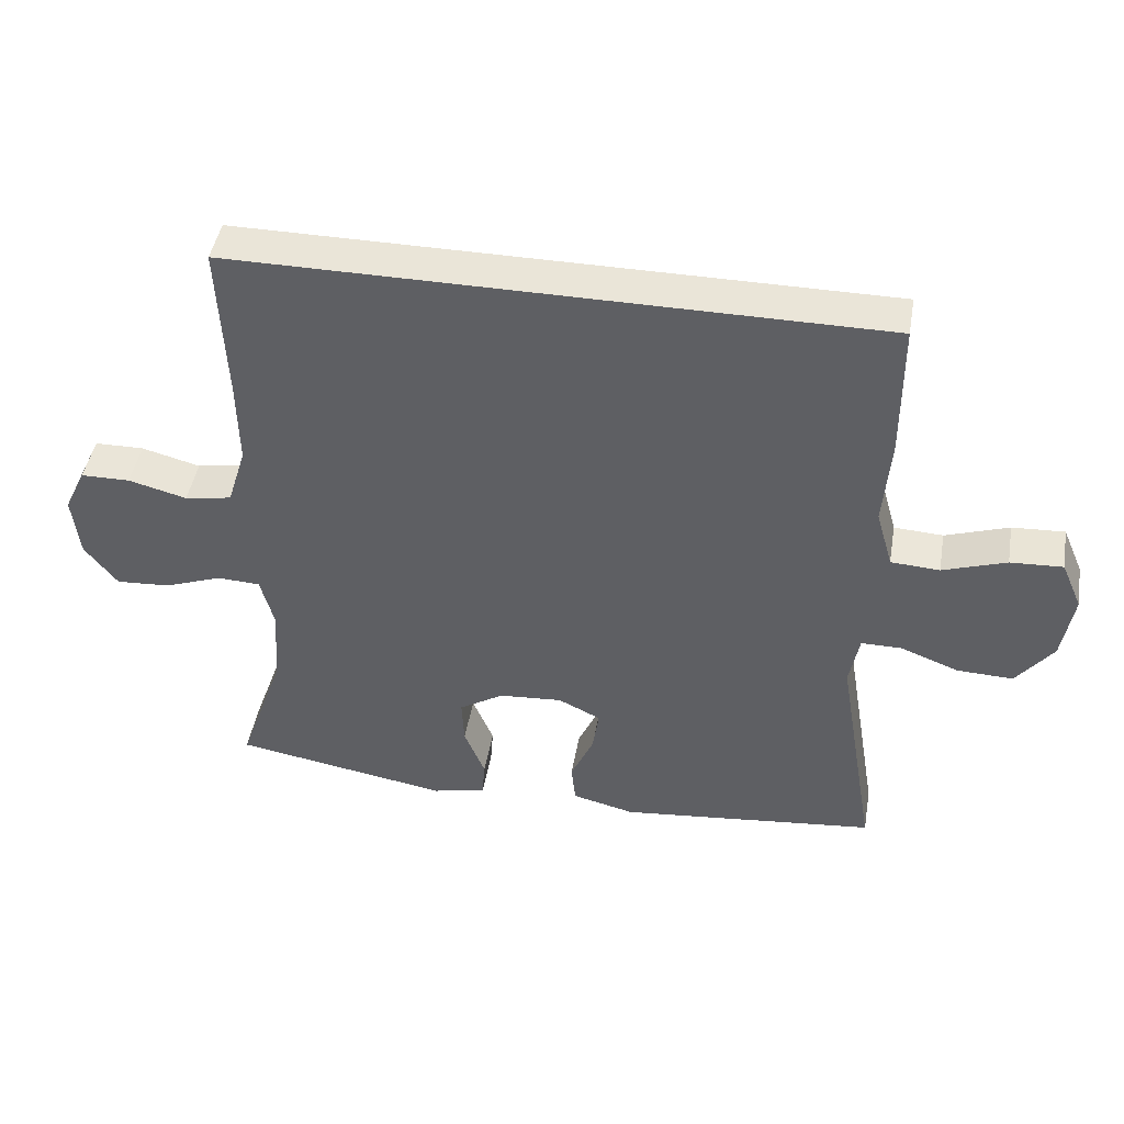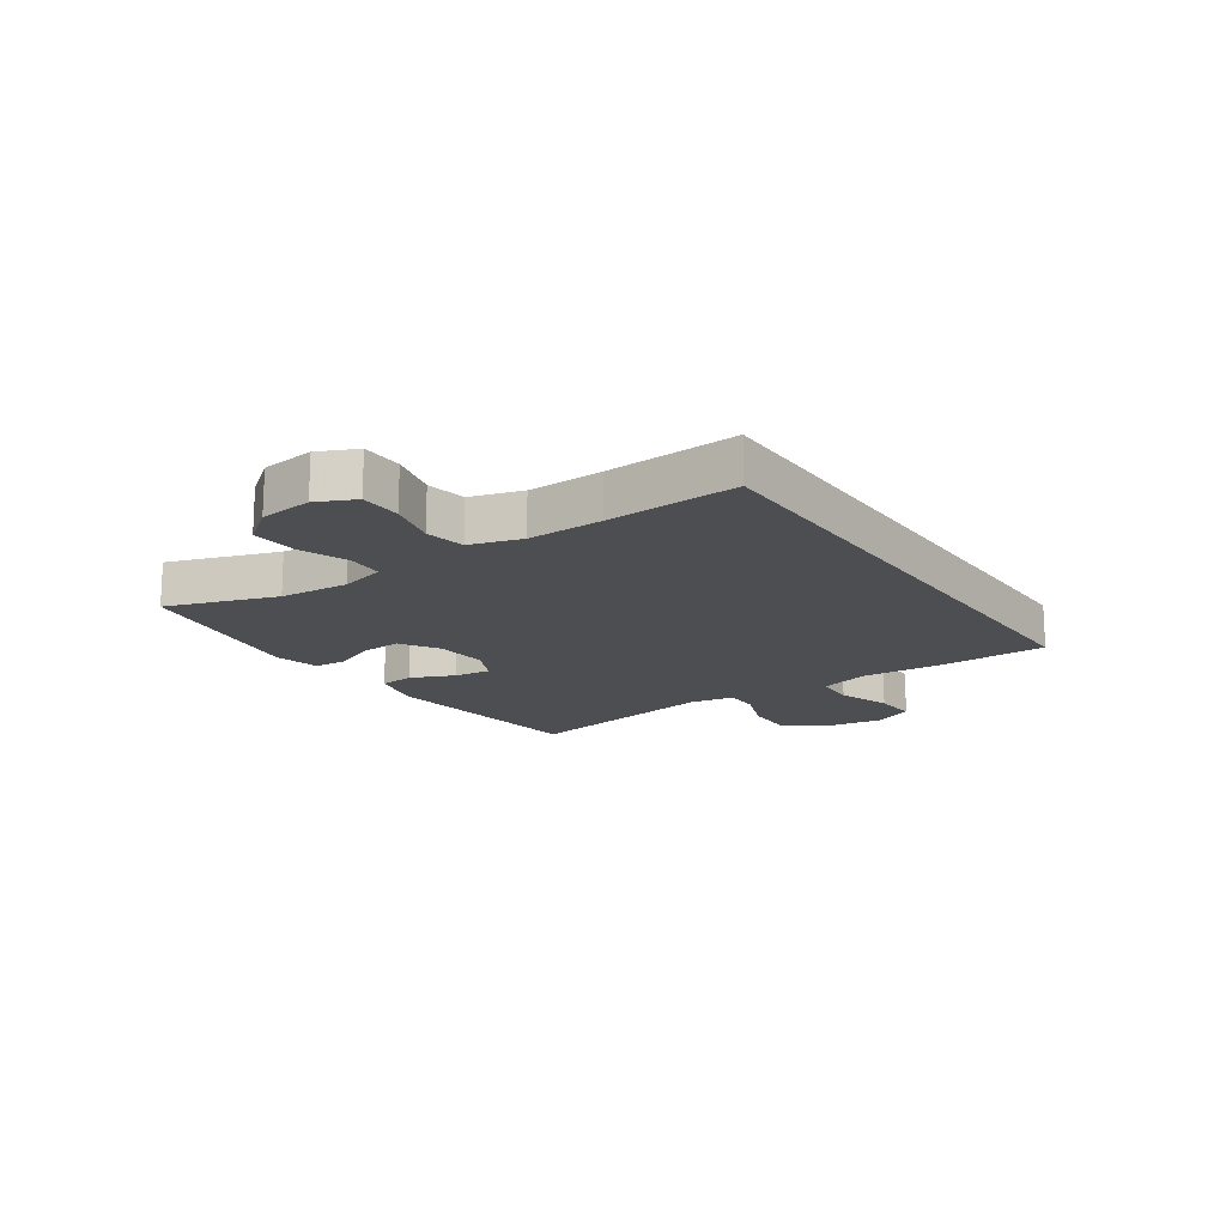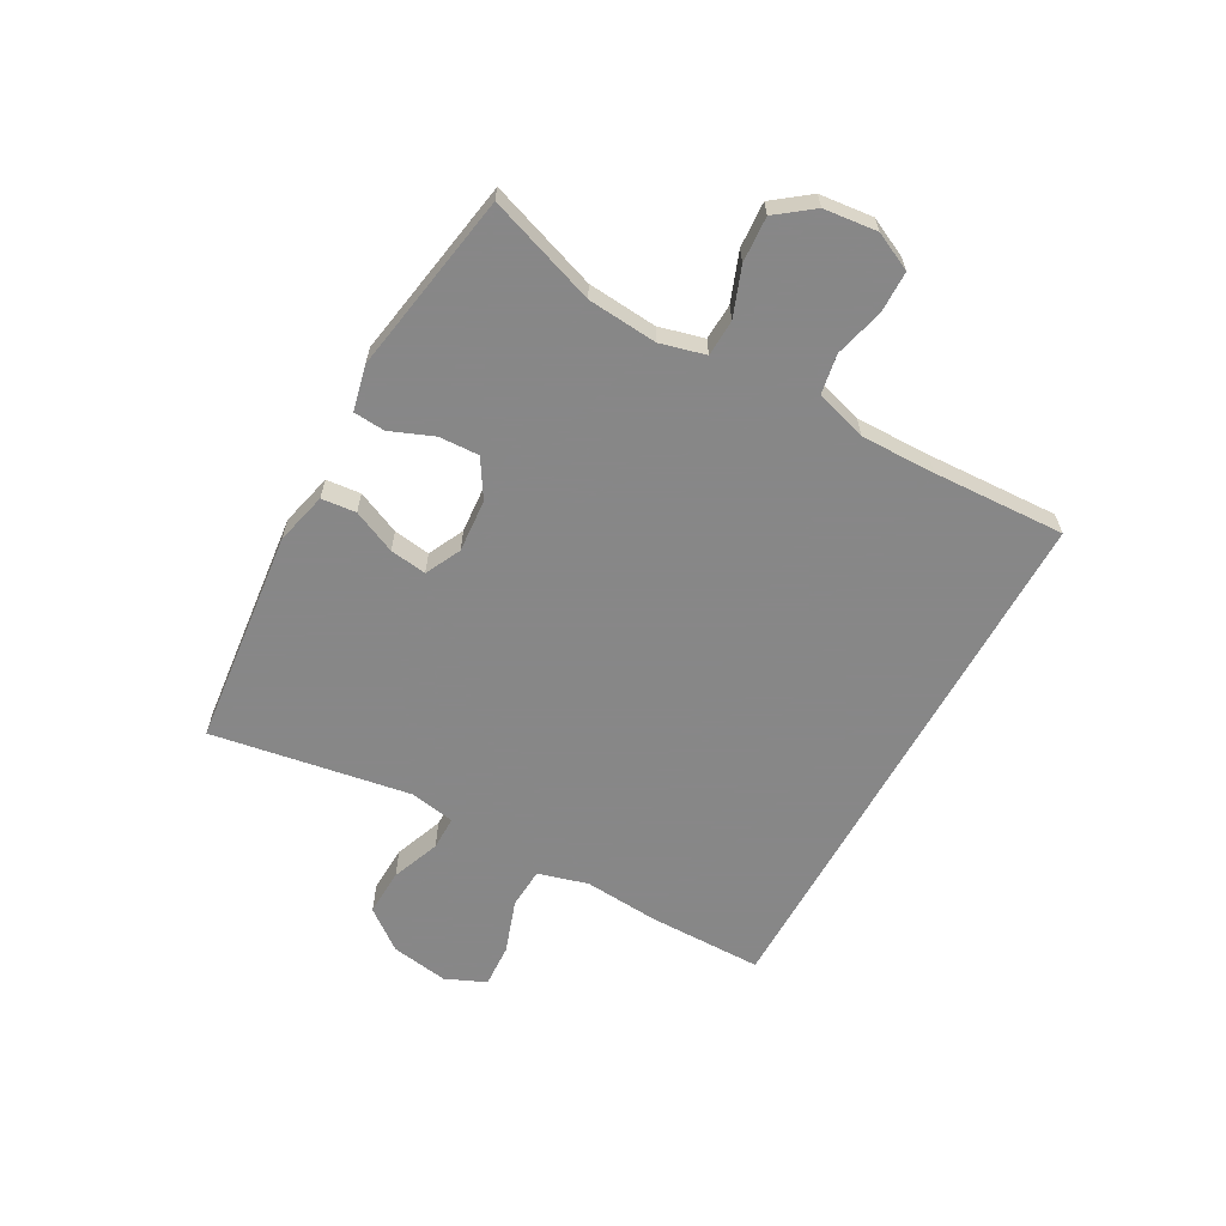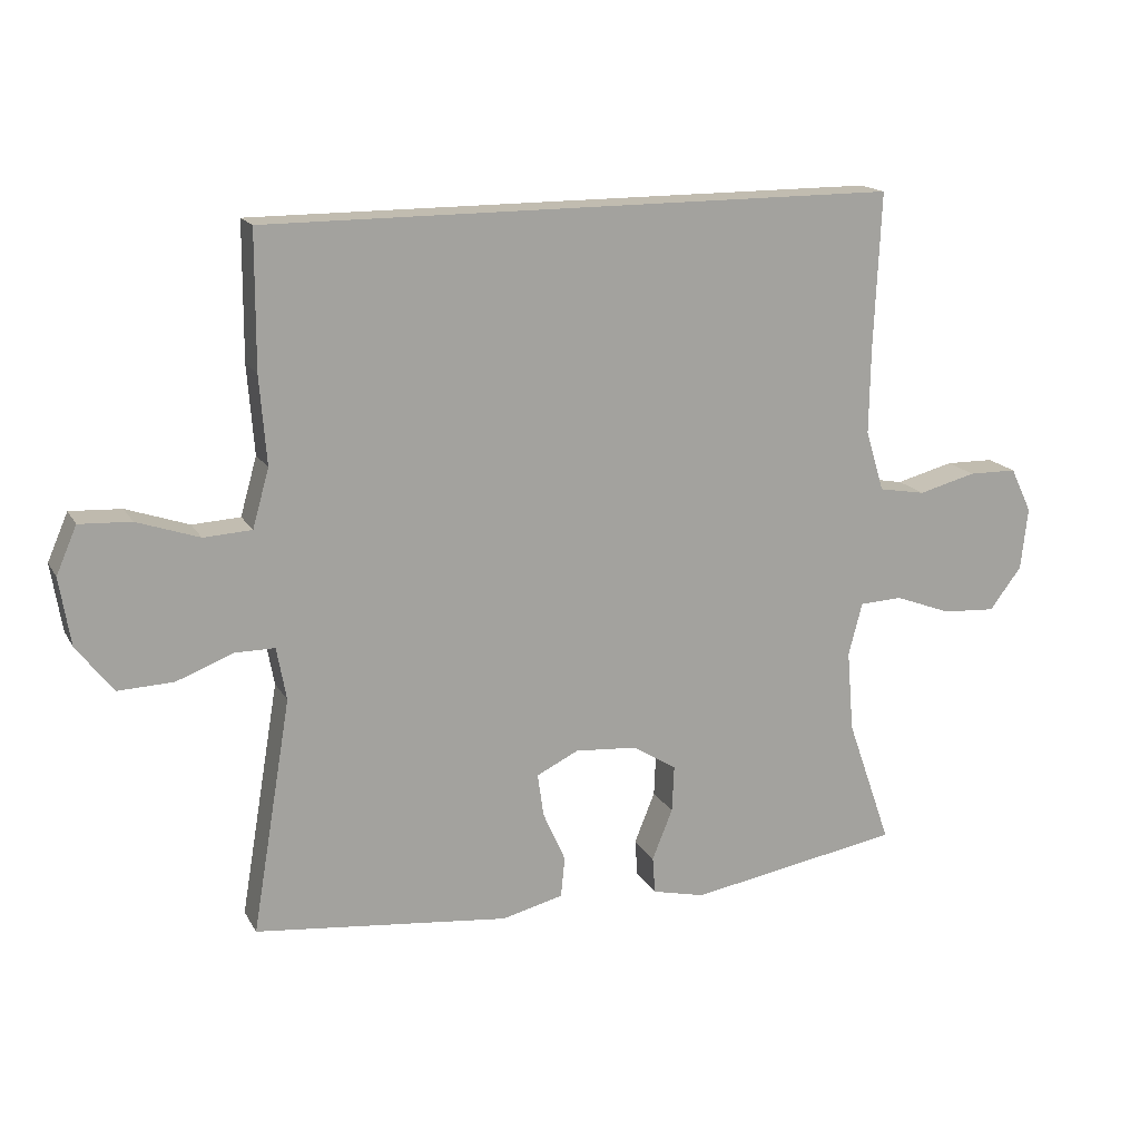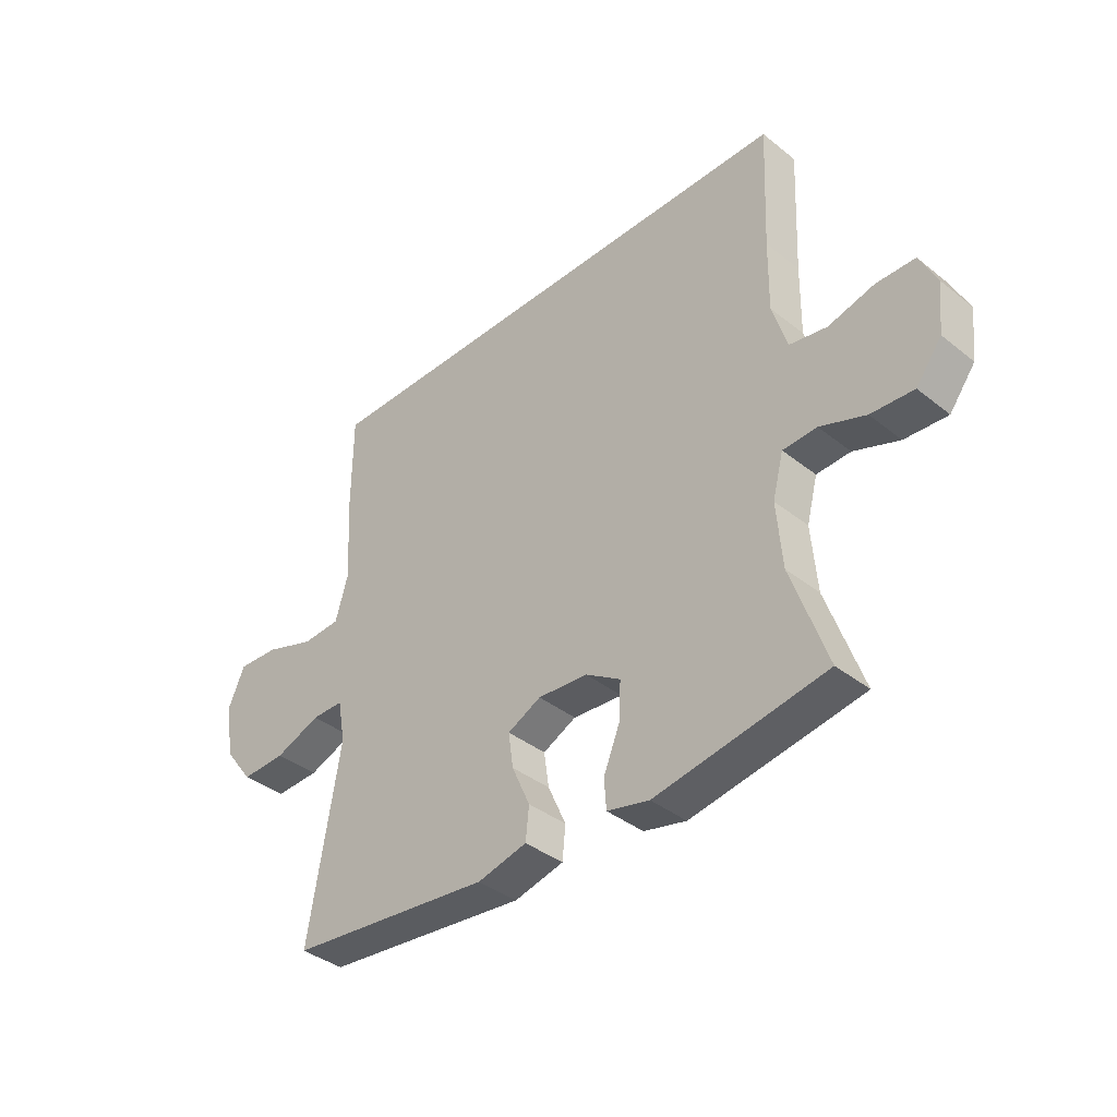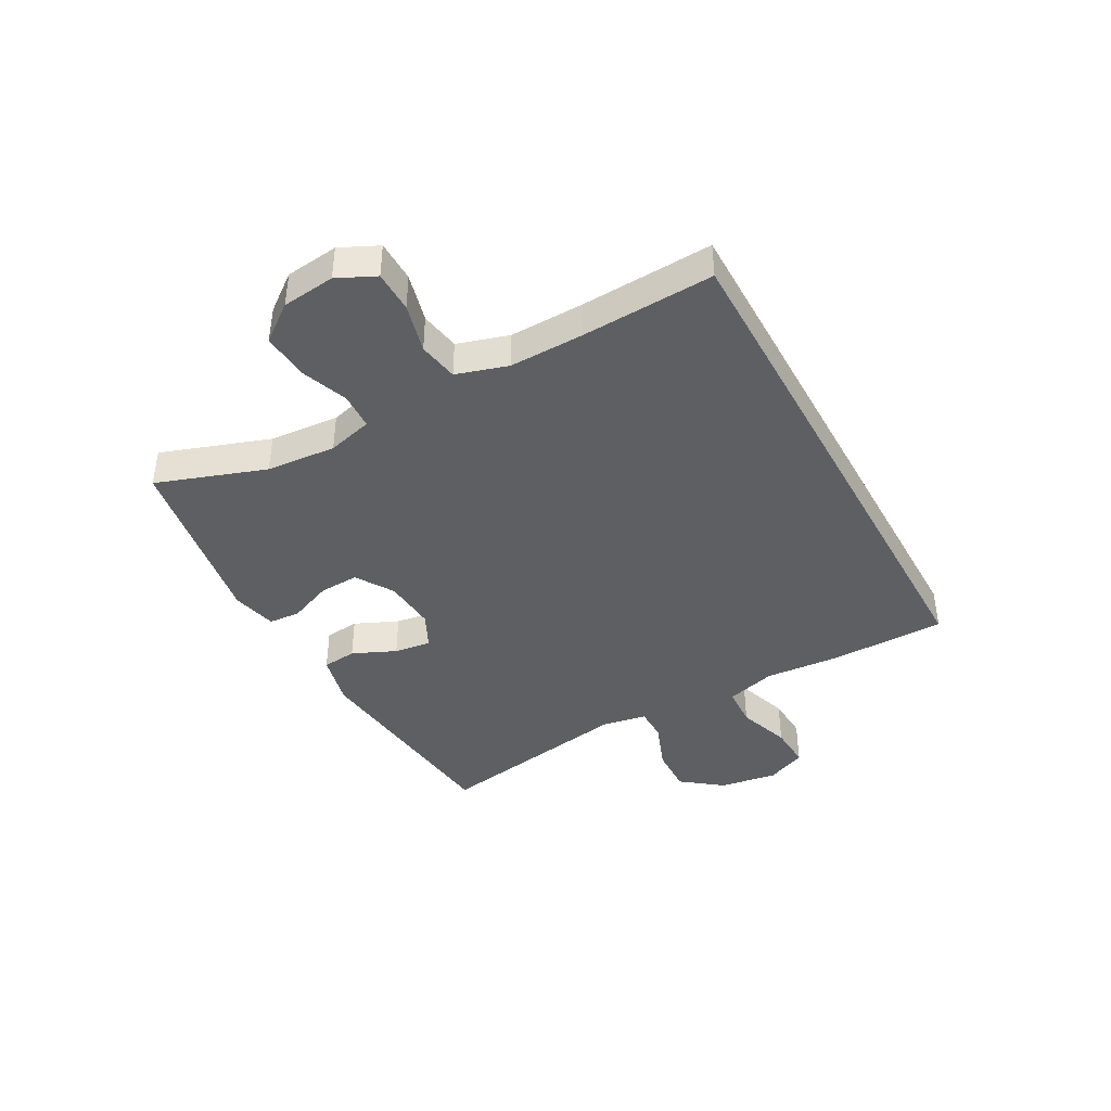
<metadata>
{"format":"obj","ext":"obj","renderer":"f3d","projection":"perspective","resolution":1024,"background":"white","views":[{"elev":45.3,"azim":9.8,"up":"+Z"},{"elev":-16.6,"azim":-55.3,"up":"+Y"},{"elev":-62.6,"azim":-118.9,"up":"+Y"},{"elev":16.5,"azim":159.3,"up":"+Z"},{"elev":-38.4,"azim":-135.0,"up":"+Z"},{"elev":-41.5,"azim":-61.1,"up":"+Y"}]}
</metadata>
<code>
v -0.5 0.07 -0.5
v -0.435 0.07 -0.314
v -0.425 0.07 -0.195
v -0.445 0.07 -0.118
v -0.507 0.07 -0.115
v -0.59 0.07 -0.146
v -0.668 0.07 -0.151
v -0.715 0.07 -0.089
v -0.725 0.07 0.002
v -0.694 0.07 0.067
v -0.623 0.07 0.068
v -0.539 0.07 0.046
v -0.471 0.07 0.058
v -0.444 0.07 0.146
v -0.446 0.07 0.274
v -0.456 0.07 0.5
v 0.467 0.07 0.5
v 0.468 0.07 0.303
v 0.458 0.07 0.174
v 0.482 0.07 0.089
v 0.552 0.07 0.085
v 0.643 0.07 0.116
v 0.718 0.07 0.12
v 0.748 0.07 0.051
v 0.732 0.07 -0.048
v 0.679 0.07 -0.117
v 0.598 0.07 -0.114
v 0.515 0.07 -0.082
v 0.457 0.07 -0.082
v 0.443 0.07 -0.159
v 0.5 0.07 -0.5
v 0.129 0.07 -0.54
v 0.039 0.07 -0.518
v 0.033 0.07 -0.459
v 0.066 0.07 -0.385
v 0.075 0.07 -0.322
v 0.014 0.07 -0.292
v -0.077 0.07 -0.299
v -0.141 0.07 -0.339
v -0.138 0.07 -0.407
v -0.108 0.07 -0.481
v -0.112 0.07 -0.535
v -0.189 0.07 -0.553
v -0.5 0 -0.5
v -0.435 0 -0.314
v -0.425 0 -0.195
v -0.445 0 -0.118
v -0.507 0 -0.115
v -0.59 0 -0.146
v -0.668 0 -0.151
v -0.715 0 -0.089
v -0.725 0 0.002
v -0.694 0 0.067
v -0.623 0 0.068
v -0.539 0 0.046
v -0.471 0 0.058
v -0.444 0 0.146
v -0.446 0 0.274
v -0.456 0 0.5
v 0.467 0 0.5
v 0.468 0 0.303
v 0.458 0 0.174
v 0.482 0 0.089
v 0.552 0 0.085
v 0.643 0 0.116
v 0.718 0 0.12
v 0.748 0 0.051
v 0.732 0 -0.048
v 0.679 0 -0.117
v 0.598 0 -0.114
v 0.515 0 -0.082
v 0.457 0 -0.082
v 0.443 0 -0.159
v 0.5 0 -0.5
v 0.129 0 -0.54
v 0.039 0 -0.518
v 0.033 0 -0.459
v 0.066 0 -0.385
v 0.075 0 -0.322
v 0.014 0 -0.292
v -0.077 0 -0.299
v -0.141 0 -0.339
v -0.138 0 -0.407
v -0.108 0 -0.481
v -0.112 0 -0.535
v -0.189 0 -0.553
f 40 41 42 43
f 39 40 43 1
f 38 39 1 2
f 37 38 2 3
f 32 33 34 35
f 30 31 32 35
f 29 30 35 36
f 25 26 27 28
f 25 28 29
f 24 25 29
f 21 22 23 24
f 20 21 24 29
f 19 20 29 36
f 15 16 17 18
f 14 15 18 19
f 13 14 19 36
f 9 10 11 12
f 5 6 7 8
f 4 5 8 9
f 37 3 4
f 37 4 9 12
f 12 13 36 37
f 86 85 84 83
f 44 86 83 82
f 45 44 82 81
f 46 45 81 80
f 78 77 76 75
f 78 75 74 73
f 79 78 73 72
f 71 70 69 68
f 72 71 68
f 72 68 67
f 67 66 65 64
f 72 67 64 63
f 79 72 63 62
f 61 60 59 58
f 62 61 58 57
f 79 62 57 56
f 55 54 53 52
f 51 50 49 48
f 52 51 48 47
f 47 46 80
f 55 52 47 80
f 80 79 56 55
f 1 44 45 2
f 2 45 46 3
f 3 46 47 4
f 4 47 48 5
f 5 48 49 6
f 6 49 50 7
f 7 50 51 8
f 8 51 52 9
f 9 52 53 10
f 10 53 54 11
f 11 54 55 12
f 12 55 56 13
f 13 56 57 14
f 14 57 58 15
f 15 58 59 16
f 16 59 60 17
f 17 60 61 18
f 18 61 62 19
f 19 62 63 20
f 20 63 64 21
f 21 64 65 22
f 22 65 66 23
f 23 66 67 24
f 24 67 68 25
f 25 68 69 26
f 26 69 70 27
f 27 70 71 28
f 28 71 72 29
f 29 72 73 30
f 30 73 74 31
f 31 74 75 32
f 32 75 76 33
f 33 76 77 34
f 34 77 78 35
f 35 78 79 36
f 36 79 80 37
f 37 80 81 38
f 38 81 82 39
f 39 82 83 40
f 40 83 84 41
f 41 84 85 42
f 42 85 86 43
f 43 86 44 1

</code>
